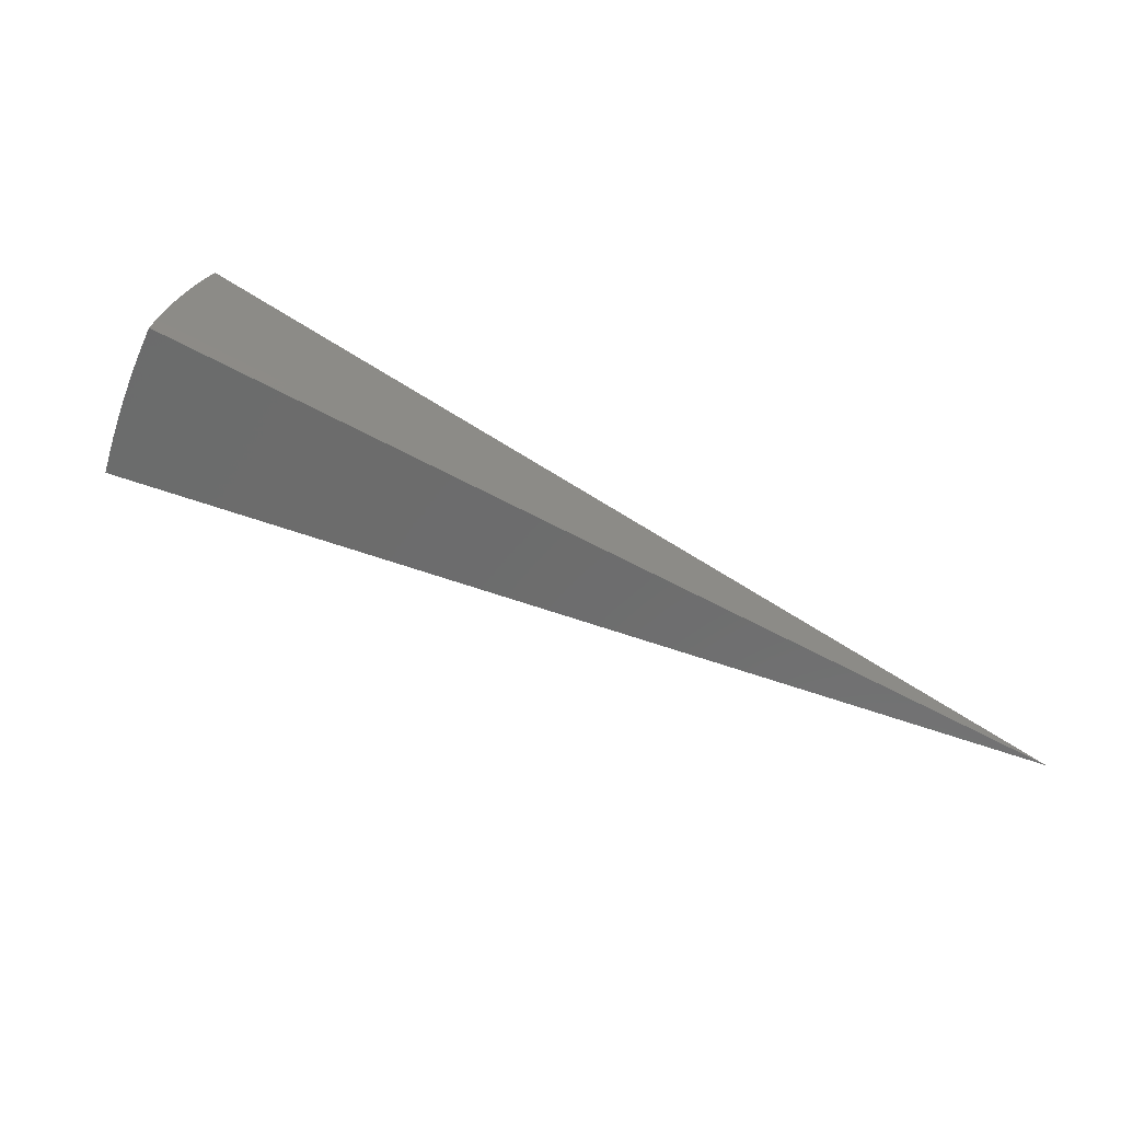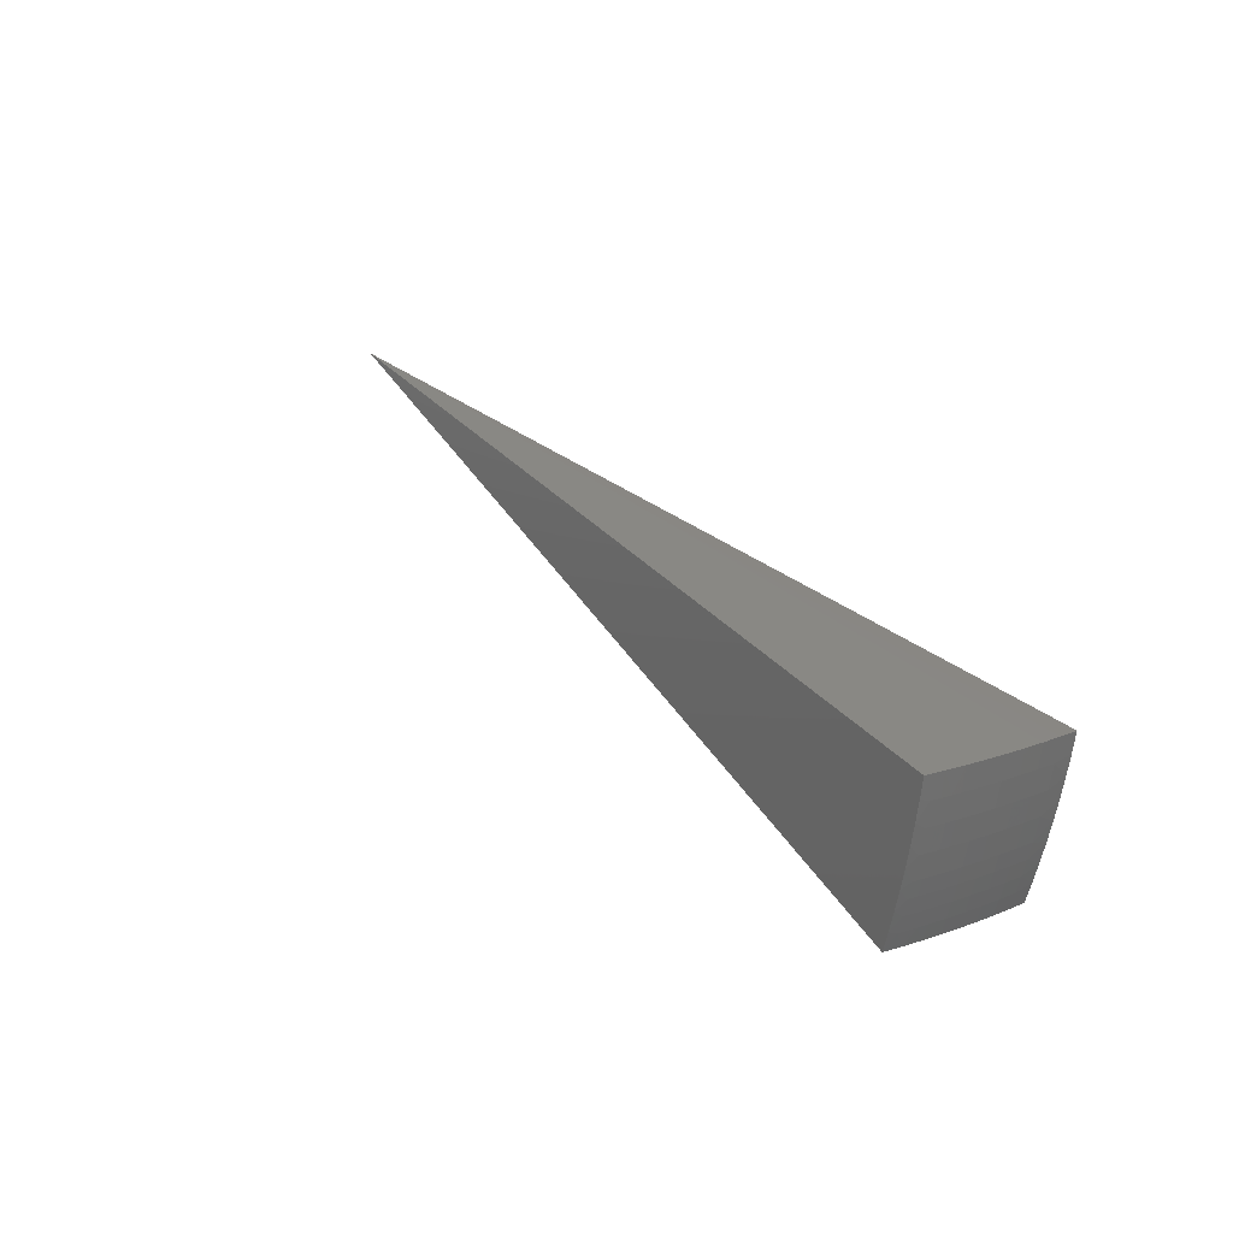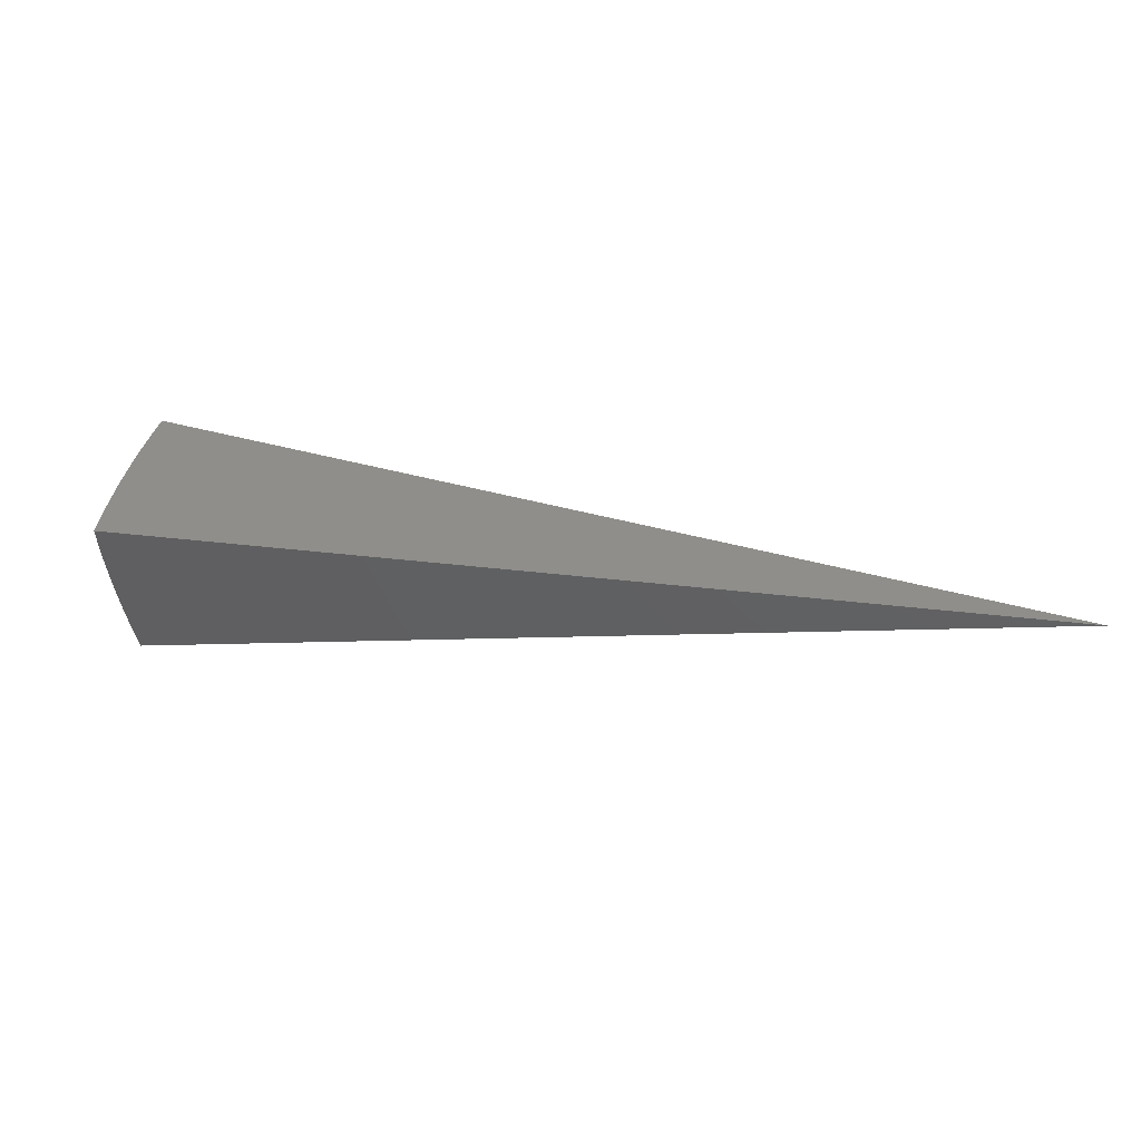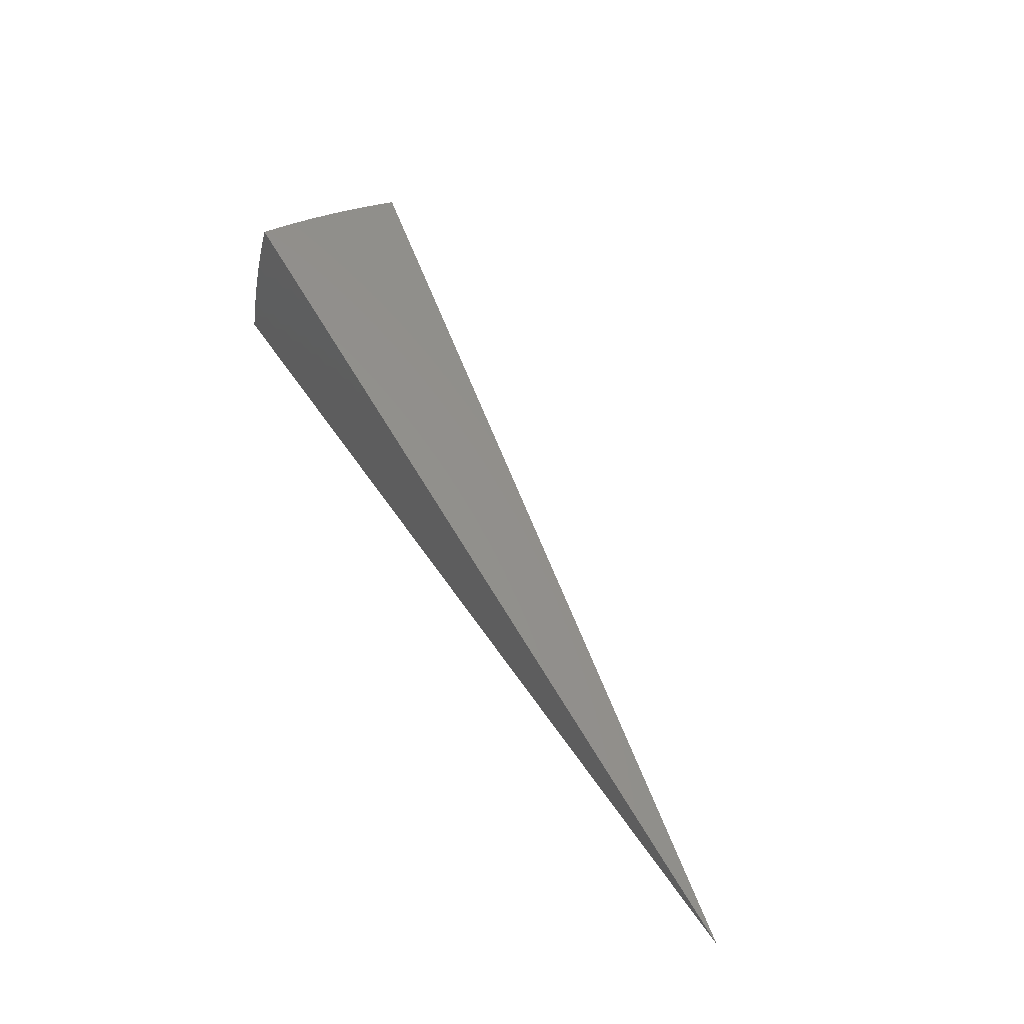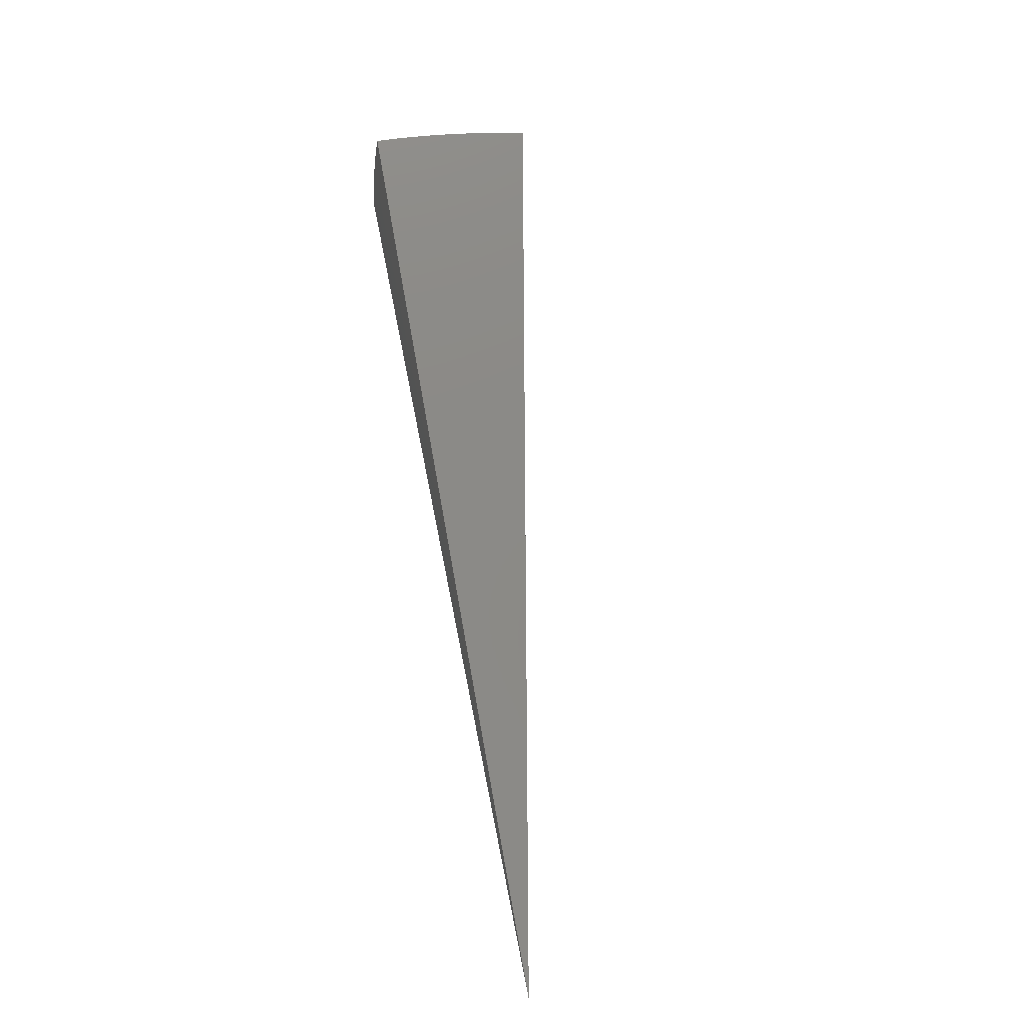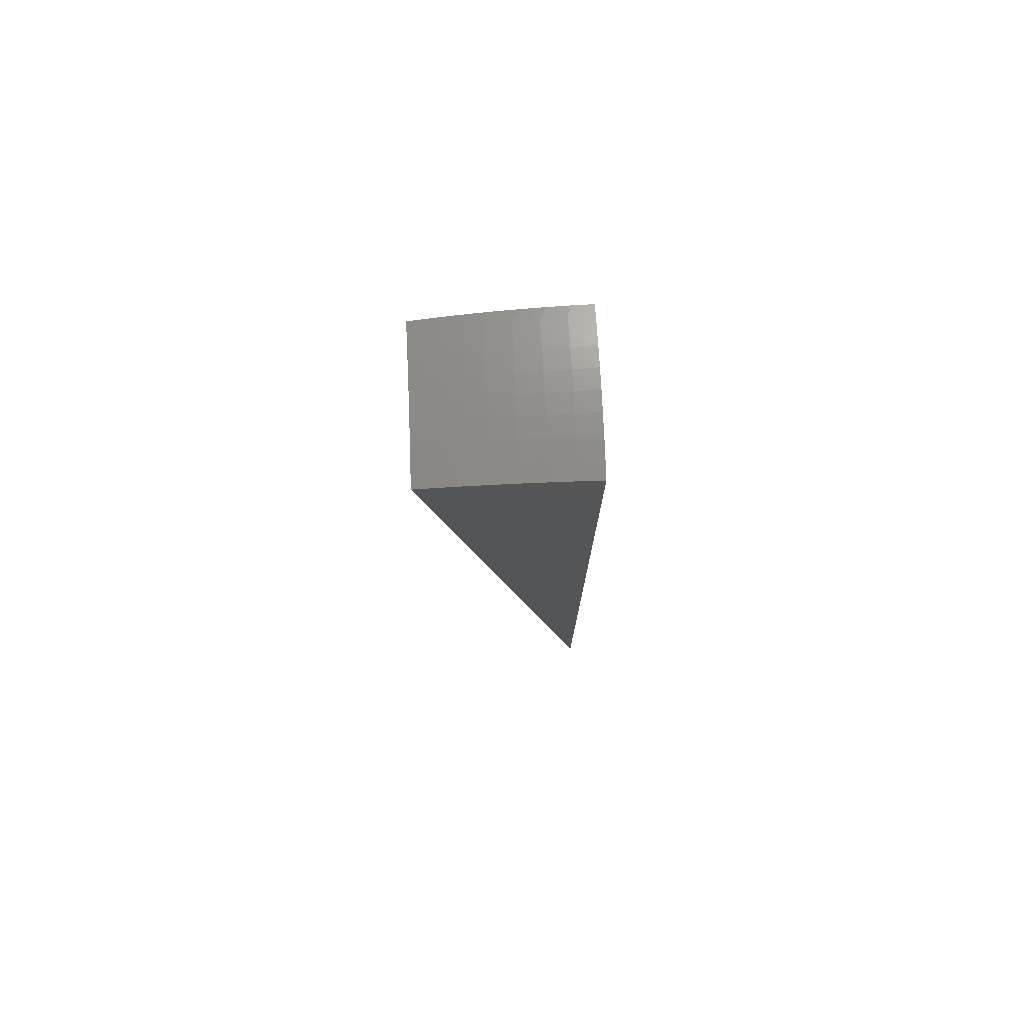
<metadata>
{"format":"stl","ext":"stl","renderer":"f3d","projection":"perspective","resolution":1024,"background":"white","views":[{"elev":-54.3,"azim":-34.9,"up":"+Y"},{"elev":17.5,"azim":-141.5,"up":"+Z"},{"elev":-41.7,"azim":-7.0,"up":"+Y"},{"elev":42.7,"azim":46.5,"up":"+Y"},{"elev":60.0,"azim":68.5,"up":"+Y"},{"elev":-3.0,"azim":-100.2,"up":"+Y"}]}
</metadata>
<code>
# stl→obj: 104 verts, 204 faces
v -10.28 1.812 -3.799
v 0 0 0
v -10.35 1.826 -3.569
v -10.42 1.838 -3.337
v -10.49 1.849 -3.104
v -10.55 1.86 -2.87
v -10.61 1.87 -2.635
v -10.66 1.879 -2.399
v -10.7 1.887 -2.162
v -10.74 1.894 -1.924
v -9.861 3.589 -3.562
v -9.79 3.563 -3.792
v -9.888 3.475 -3.609
v -9.869 3.35 -3.793
v -9.928 3.365 -3.609
v -9.966 3.255 -3.609
v -10.02 3.273 -3.419
v -10.06 3.163 -3.419
v -10.11 3.18 -3.228
v -10.18 2.957 -3.228
v -10.23 2.971 -3.038
v -10.3 2.747 -3.038
v -10.37 2.766 -2.758
v -10.43 2.54 -2.758
v -10.49 2.555 -2.478
v -10.55 2.328 -2.478
v -10.6 2.341 -2.198
v -10.65 2.113 -2.198
v -10.7 2.128 -1.923
v -9.942 3.134 -3.794
v -10 3.145 -3.609
v -10.13 2.941 -3.419
v -10.25 2.734 -3.228
v -10.36 2.523 -3.038
v -10.48 2.315 -2.758
v -10.6 2.102 -2.478
v -10.01 2.917 -3.795
v -10.07 2.925 -3.609
v -10.19 2.719 -3.419
v -10.31 2.511 -3.228
v -10.41 2.299 -3.038
v -10.53 2.09 -2.758
v -10.07 2.699 -3.796
v -10.14 2.704 -3.609
v -10.25 2.498 -3.419
v -10.36 2.288 -3.228
v -10.46 2.076 -3.038
v -10.13 2.479 -3.797
v -10.2 2.484 -3.609
v -10.31 2.276 -3.419
v -10.41 2.066 -3.228
v -10.19 2.258 -3.798
v -10.25 2.263 -3.609
v -10.36 2.055 -3.419
v -10.24 2.036 -3.798
v -10.3 2.043 -3.609
v -10.65 2.36 -1.923
v -10.55 2.569 -2.198
v -10.43 2.782 -2.478
v -10.3 2.991 -2.758
v -10.16 3.195 -3.038
v -10.08 3.291 -3.228
v -9.984 3.384 -3.419
v -10.59 2.591 -1.922
v -10.48 2.797 -2.198
v -10.36 3.009 -2.478
v -10.23 3.217 -2.758
v -10.13 3.307 -3.038
v -10.04 3.402 -3.228
v -9.944 3.494 -3.419
v -10.53 2.821 -1.922
v -10.42 3.025 -2.198
v -10.29 3.236 -2.478
v -10.19 3.329 -2.758
v -10.09 3.419 -3.038
v -9.997 3.513 -3.228
v -9.928 3.613 -3.331
v -10.46 3.049 -1.921
v -10.35 3.253 -2.198
v -10.25 3.349 -2.478
v -10.15 3.442 -2.758
v -10.05 3.53 -3.038
v -9.99 3.636 -3.099
v -10.39 3.276 -1.921
v -10.31 3.366 -2.198
v -10.21 3.462 -2.478
v -10.11 3.554 -2.758
v -10.05 3.657 -2.865
v -10.31 3.501 -1.92
v -10.27 3.48 -2.198
v -10.17 3.575 -2.478
v -10.1 3.676 -2.63
v -10.23 3.594 -2.198
v -10.23 3.724 -1.92
v -10.19 3.71 -2.158
v -10.15 3.694 -2.394
v -5.188 1.686 -0.9618
v -5.243 1.503 -0.9618
v -5.293 1.32 -0.9618
v -5.335 1.134 -0.9618
v -5.105 1.085 -1.899
v -5.064 1.263 -1.899
v -5.017 1.438 -1.899
v -4.963 1.613 -1.899
f 1 2 3
f 3 2 4
f 4 2 5
f 5 2 6
f 6 2 7
f 7 2 8
f 8 2 9
f 9 2 10
f 11 12 13
f 13 12 14
f 13 14 15
f 15 14 16
f 15 16 17
f 17 16 18
f 17 18 19
f 19 18 20
f 19 20 21
f 21 20 22
f 21 22 23
f 23 22 24
f 23 24 25
f 25 24 26
f 25 26 27
f 27 26 28
f 27 28 29
f 29 28 9
f 29 9 10
f 14 30 16
f 16 30 31
f 16 31 18
f 18 31 32
f 18 32 20
f 20 32 33
f 20 33 22
f 22 33 34
f 22 34 24
f 24 34 35
f 24 35 26
f 26 35 36
f 26 36 28
f 28 36 8
f 28 8 9
f 30 37 31
f 31 37 38
f 31 38 32
f 32 38 39
f 32 39 33
f 33 39 40
f 33 40 34
f 34 40 41
f 34 41 35
f 35 41 42
f 35 42 36
f 36 42 7
f 36 7 8
f 37 43 38
f 38 43 44
f 38 44 39
f 39 44 45
f 39 45 40
f 40 45 46
f 40 46 41
f 41 46 47
f 41 47 42
f 42 47 6
f 42 6 7
f 43 48 44
f 44 48 49
f 44 49 45
f 45 49 50
f 45 50 46
f 46 50 51
f 46 51 47
f 47 51 5
f 47 5 6
f 48 52 49
f 49 52 53
f 49 53 50
f 50 53 54
f 50 54 51
f 51 54 4
f 51 4 5
f 52 55 53
f 53 55 56
f 53 56 54
f 54 56 3
f 54 3 4
f 55 1 56
f 56 1 3
f 29 57 27
f 27 57 58
f 27 58 25
f 25 58 59
f 25 59 23
f 23 59 60
f 23 60 21
f 21 60 61
f 21 61 19
f 19 61 62
f 19 62 17
f 17 62 63
f 17 63 15
f 15 63 13
f 57 64 58
f 58 64 65
f 58 65 59
f 59 65 66
f 59 66 60
f 60 66 67
f 60 67 61
f 61 67 68
f 61 68 62
f 62 68 69
f 62 69 63
f 63 69 70
f 63 70 13
f 13 70 11
f 64 71 65
f 65 71 72
f 65 72 66
f 66 72 73
f 66 73 67
f 67 73 74
f 67 74 68
f 68 74 75
f 68 75 69
f 69 75 76
f 69 76 70
f 70 76 77
f 70 77 11
f 71 78 72
f 72 78 79
f 72 79 73
f 73 79 80
f 73 80 74
f 74 80 81
f 74 81 75
f 75 81 82
f 75 82 76
f 76 82 83
f 76 83 77
f 78 84 79
f 79 84 85
f 79 85 80
f 80 85 86
f 80 86 81
f 81 86 87
f 81 87 82
f 82 87 88
f 82 88 83
f 84 89 85
f 85 89 90
f 85 90 86
f 86 90 91
f 86 91 87
f 87 91 92
f 87 92 88
f 90 89 93
f 93 89 94
f 93 94 95
f 95 96 93
f 93 96 91
f 93 91 90
f 96 92 91
f 12 11 2
f 2 11 77
f 2 77 83
f 83 88 2
f 2 88 92
f 2 92 96
f 96 95 2
f 2 95 94
f 2 94 97
f 97 94 89
f 97 89 84
f 97 84 98
f 98 84 78
f 98 78 71
f 98 71 99
f 99 71 64
f 99 64 57
f 99 57 100
f 100 57 29
f 100 29 10
f 10 2 100
f 100 2 99
f 99 2 98
f 98 2 97
f 2 1 101
f 101 1 55
f 101 55 52
f 101 52 102
f 102 52 48
f 102 48 43
f 102 43 103
f 103 43 37
f 103 37 30
f 103 30 104
f 104 30 14
f 104 14 12
f 12 2 104
f 104 2 103
f 103 2 102
f 102 2 101

</code>
